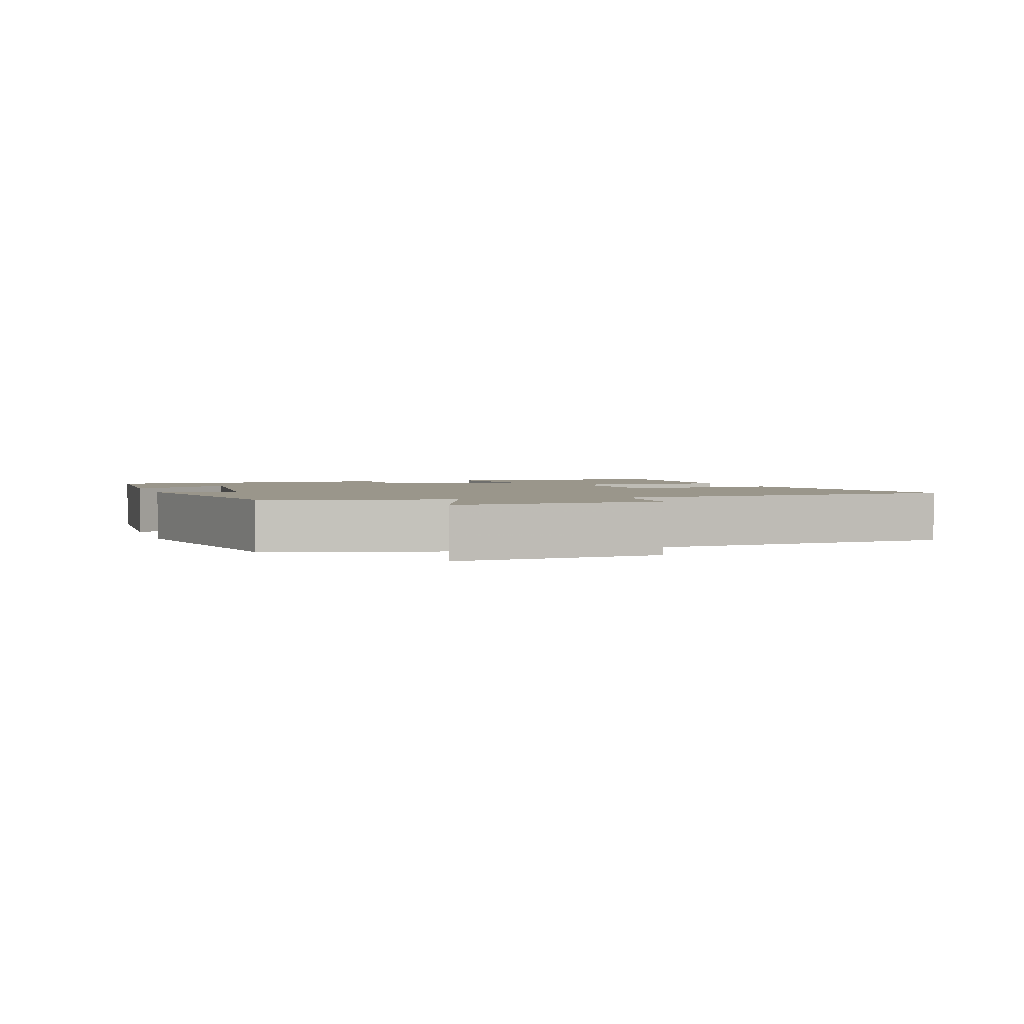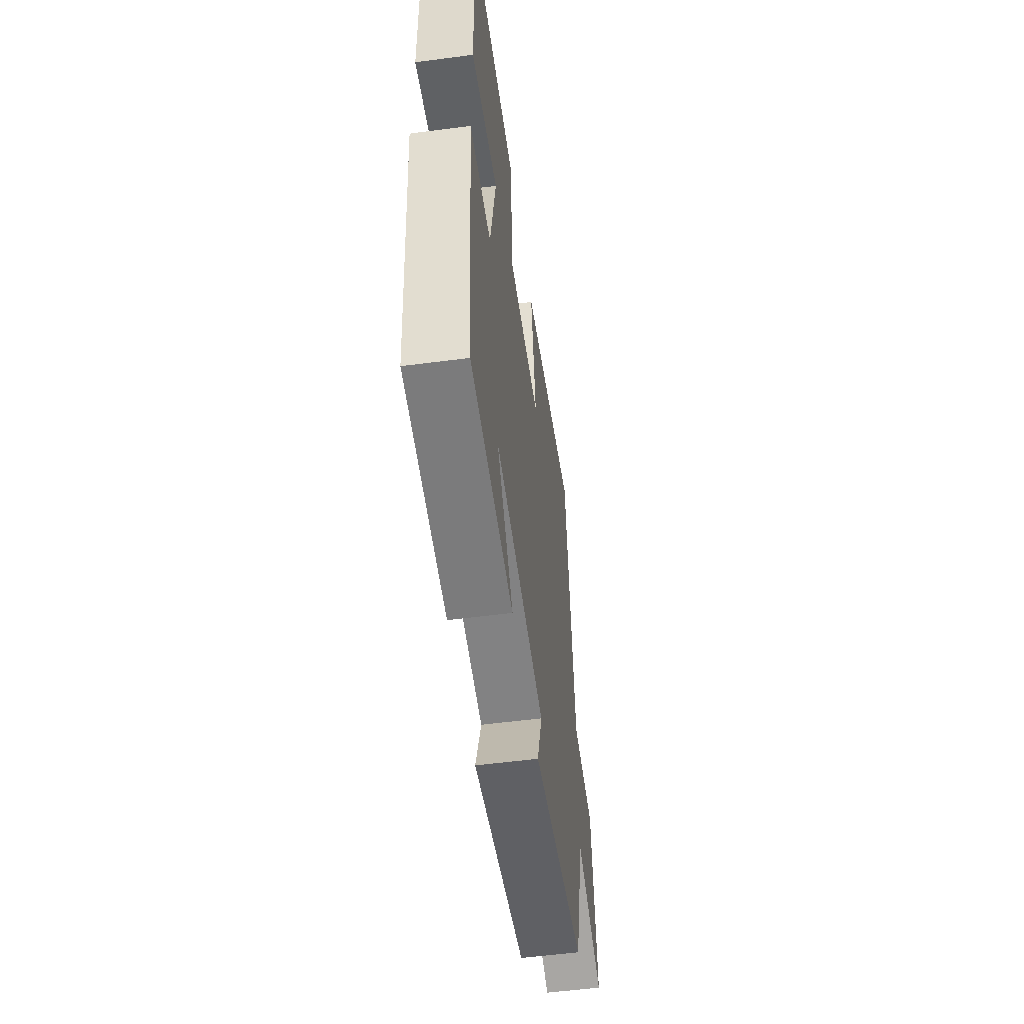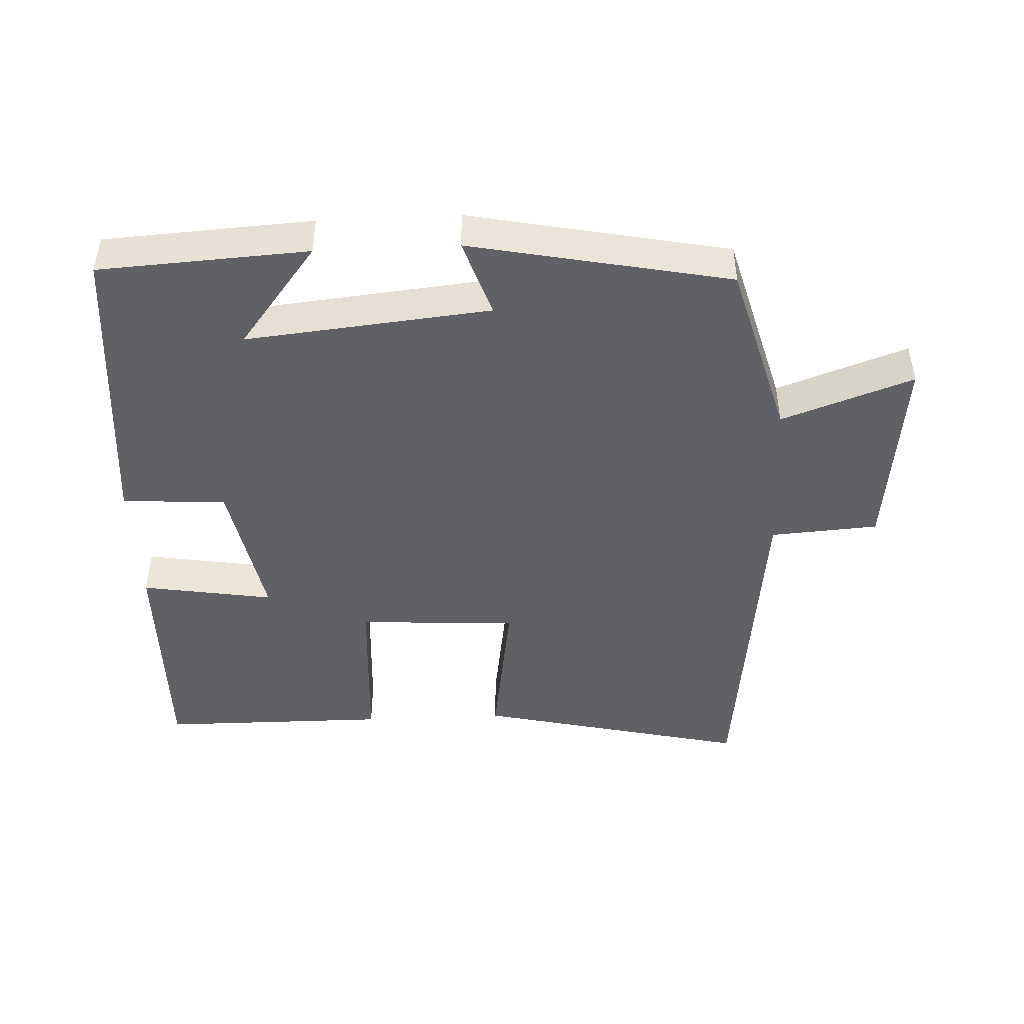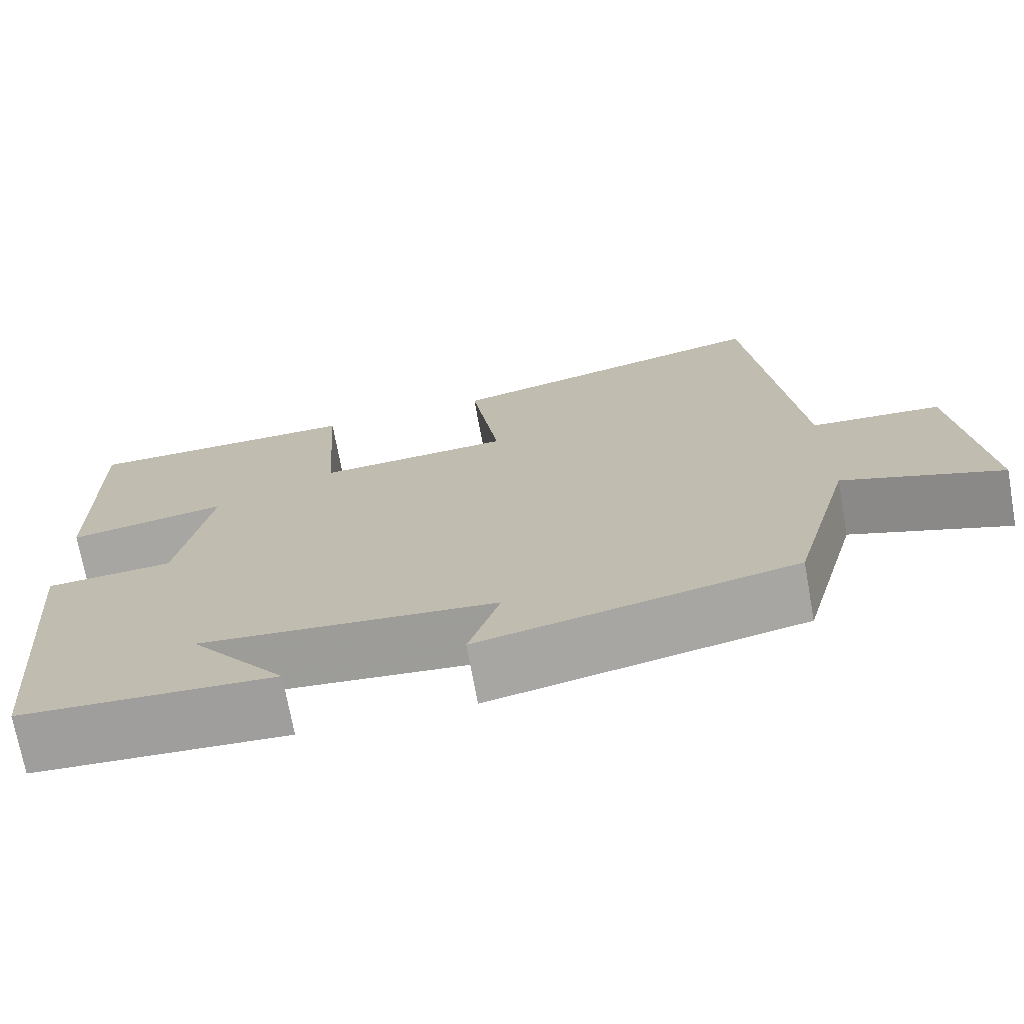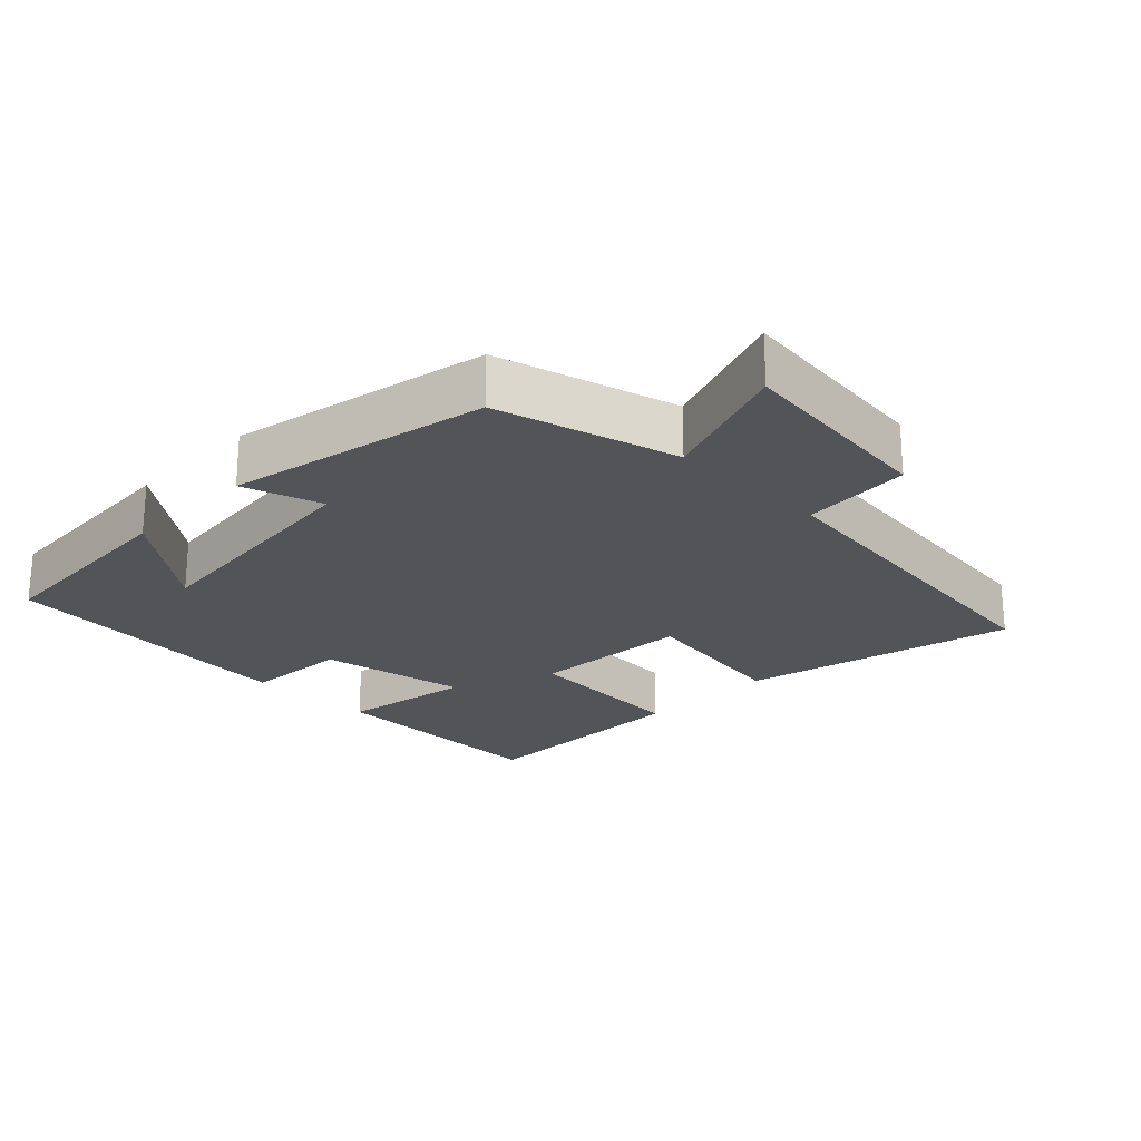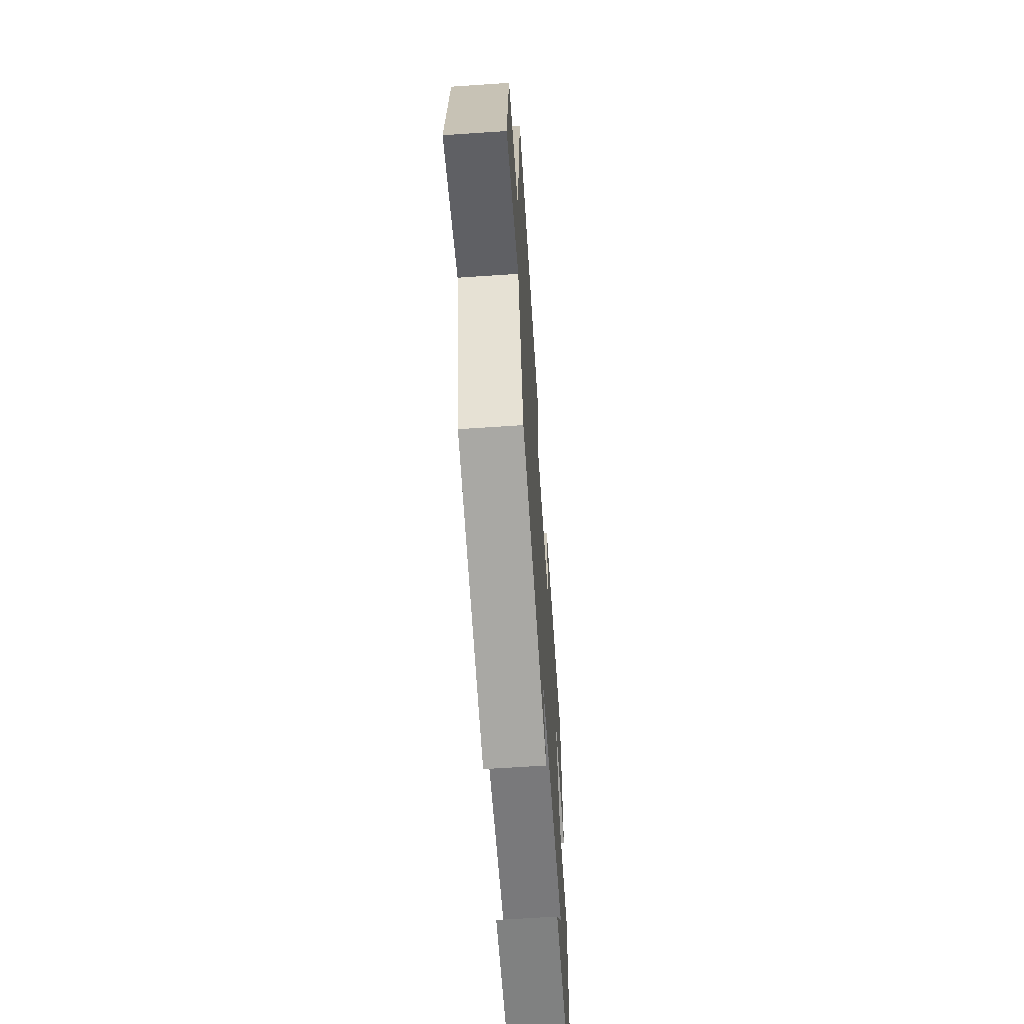
<metadata>
{"format":"obj","ext":"obj","renderer":"f3d","projection":"perspective","resolution":1024,"background":"white","views":[{"elev":2.3,"azim":-107.9,"up":"+Y"},{"elev":-55.2,"azim":97.9,"up":"+Z"},{"elev":-45.6,"azim":-177.3,"up":"+Y"},{"elev":-72.0,"azim":-169.7,"up":"+Z"},{"elev":-23.1,"azim":-134.6,"up":"+Y"},{"elev":-63.6,"azim":-86.1,"up":"+Z"}]}
</metadata>
<code>
v -0.441 0.07 0.594
v -0.043 0.07 0.5
v -0.078 0.07 0.267
v 0.156 0.07 0.253
v 0.171 0.07 0.5
v 0.506 0.07 0.498
v 0.5 0.07 0.155
v 0.307 0.07 0.187
v 0.347 0.07 -0.029
v 0.5 0.07 -0.039
v 0.461 0.07 -0.482
v 0.155 0.07 -0.5
v 0.271 0.07 -0.349
v -0.087 0.07 -0.385
v -0.049 0.07 -0.5
v -0.428 0.07 -0.423
v -0.5 0.07 -0.16
v -0.692 0.07 -0.229
v -0.658 0.07 0.071
v -0.5 0.07 0.082
v -0.441 0 0.594
v -0.043 0 0.5
v -0.078 0 0.267
v 0.156 0 0.253
v 0.171 0 0.5
v 0.506 0 0.498
v 0.5 0 0.155
v 0.307 0 0.187
v 0.347 0 -0.029
v 0.5 0 -0.039
v 0.461 0 -0.482
v 0.155 0 -0.5
v 0.271 0 -0.349
v -0.087 0 -0.385
v -0.049 0 -0.5
v -0.428 0 -0.423
v -0.5 0 -0.16
v -0.692 0 -0.229
v -0.658 0 0.071
v -0.5 0 0.082
f 17 18 19 20
f 14 15 16 17
f 13 14 17 20
f 11 12 13
f 9 10 11 13
f 8 9 13 20
f 5 6 7 8
f 4 5 8
f 3 4 8 20
f 1 2 3 20
f 40 39 38 37
f 37 36 35 34
f 40 37 34 33
f 33 32 31
f 33 31 30 29
f 40 33 29 28
f 28 27 26 25
f 28 25 24
f 40 28 24 23
f 40 23 22 21
f 1 21 22 2
f 2 22 23 3
f 3 23 24 4
f 4 24 25 5
f 5 25 26 6
f 6 26 27 7
f 7 27 28 8
f 8 28 29 9
f 9 29 30 10
f 10 30 31 11
f 11 31 32 12
f 12 32 33 13
f 13 33 34 14
f 14 34 35 15
f 15 35 36 16
f 16 36 37 17
f 17 37 38 18
f 18 38 39 19
f 19 39 40 20
f 20 40 21 1

</code>
